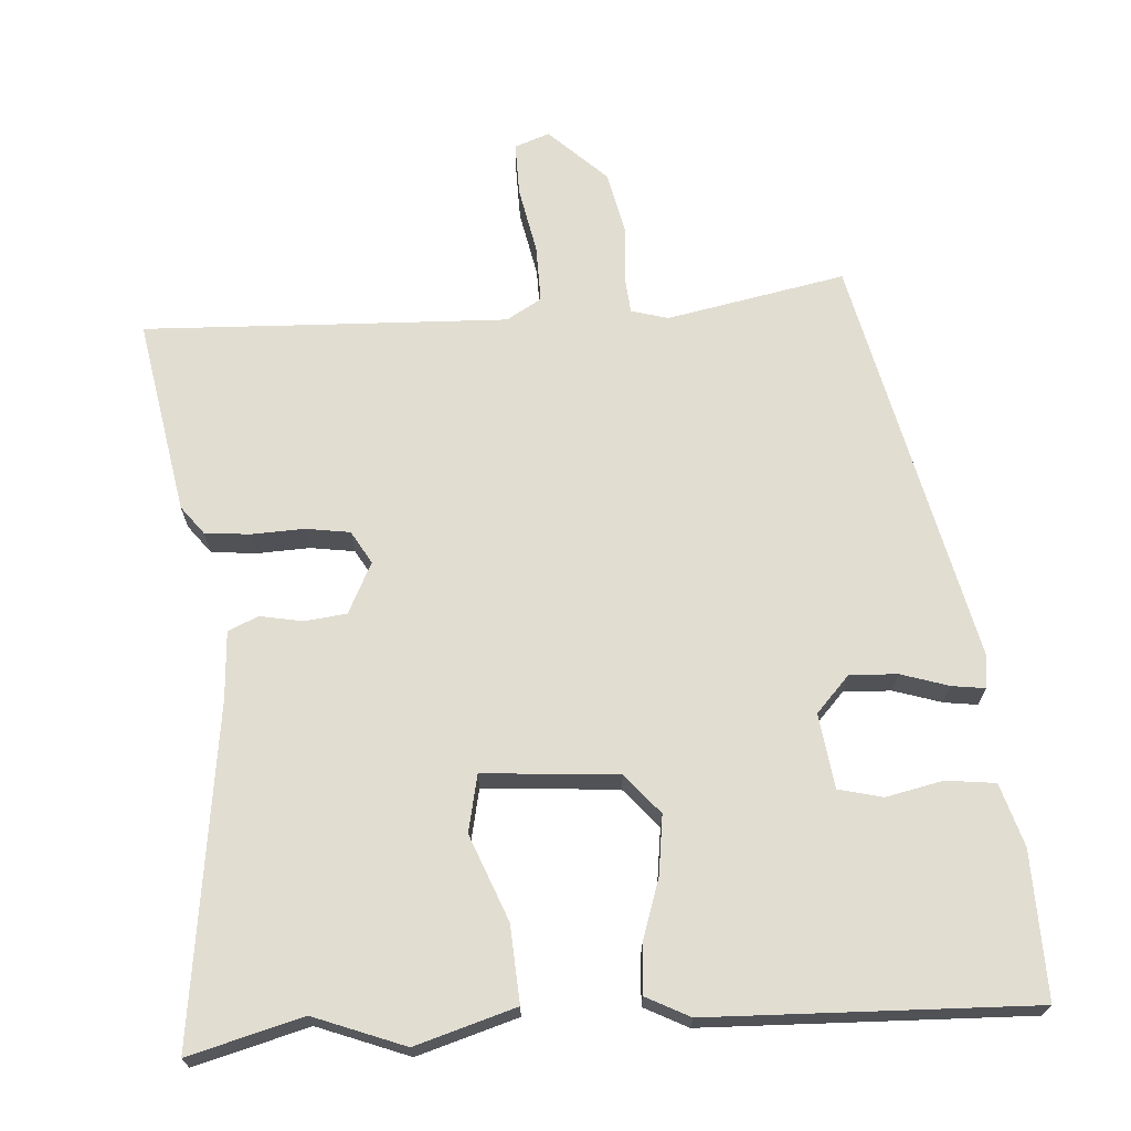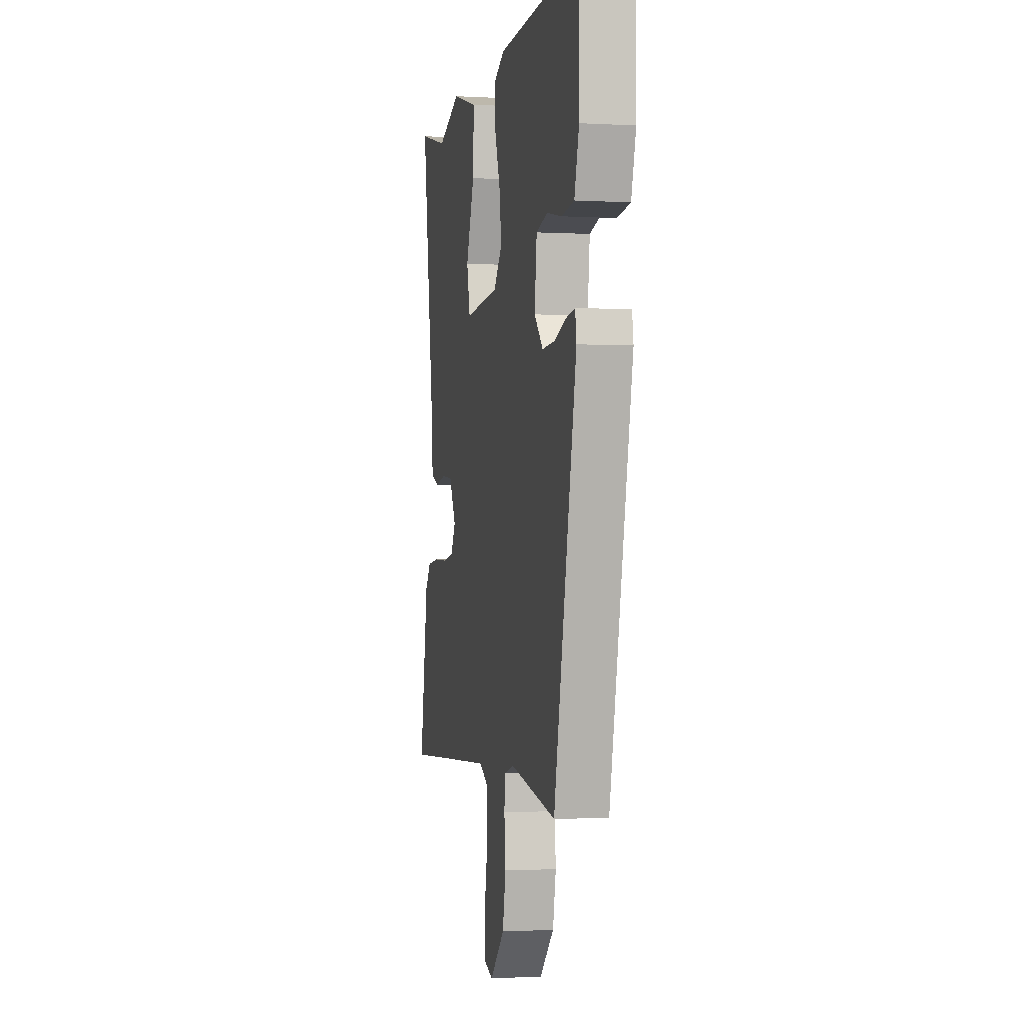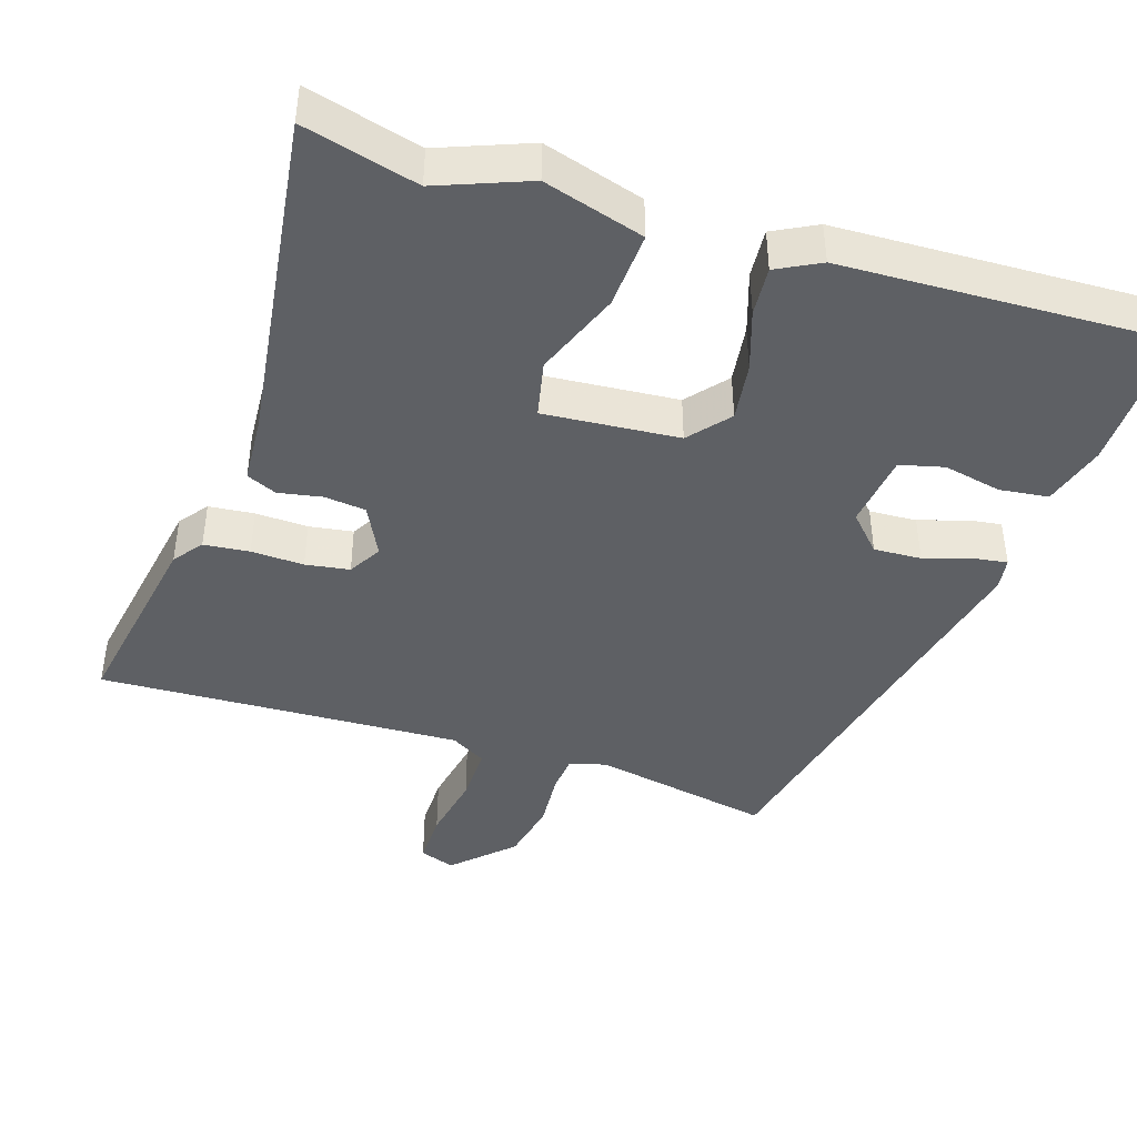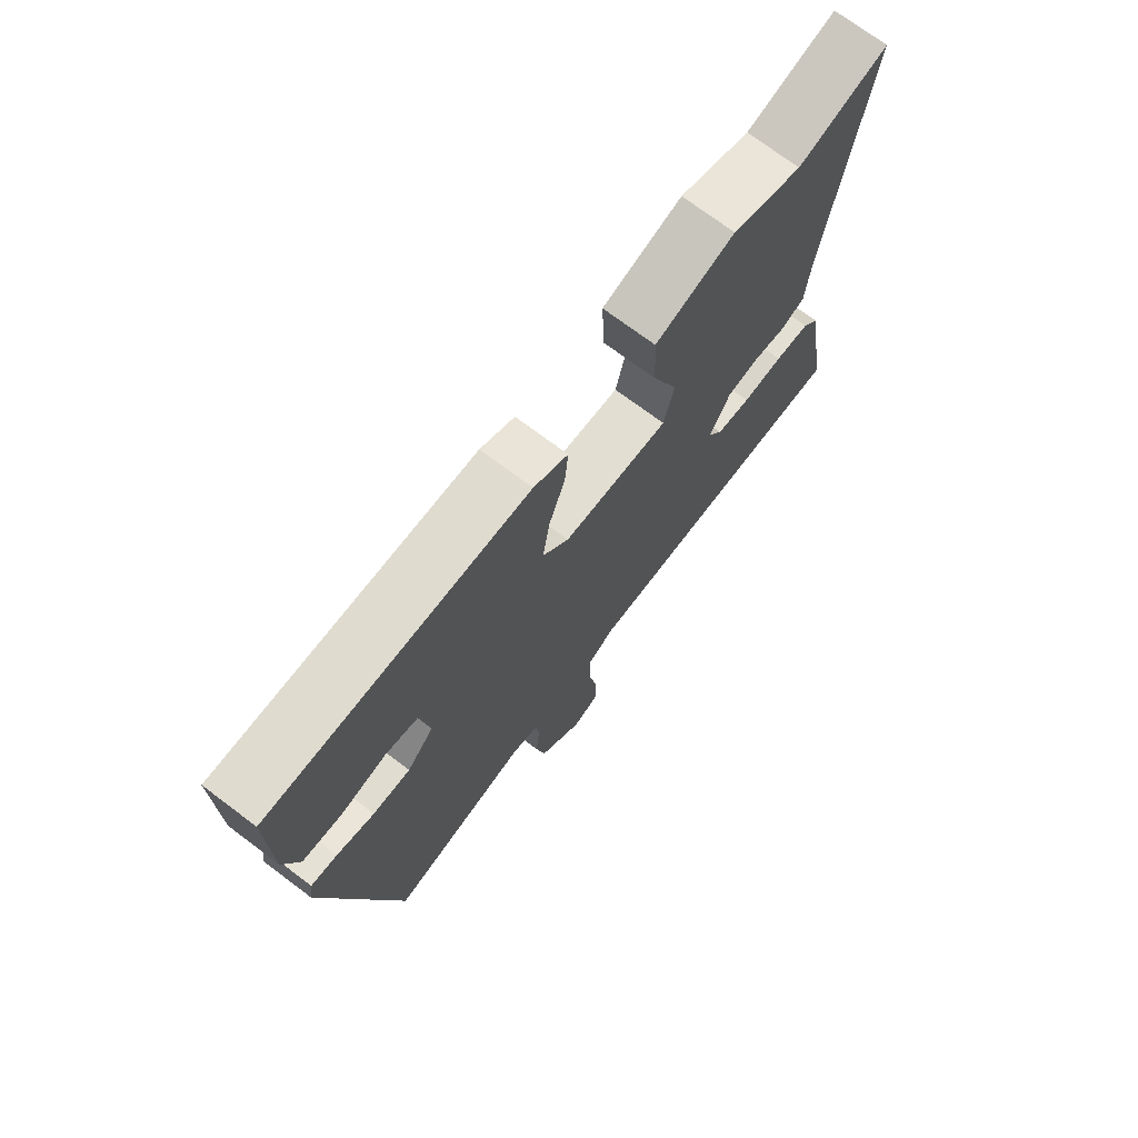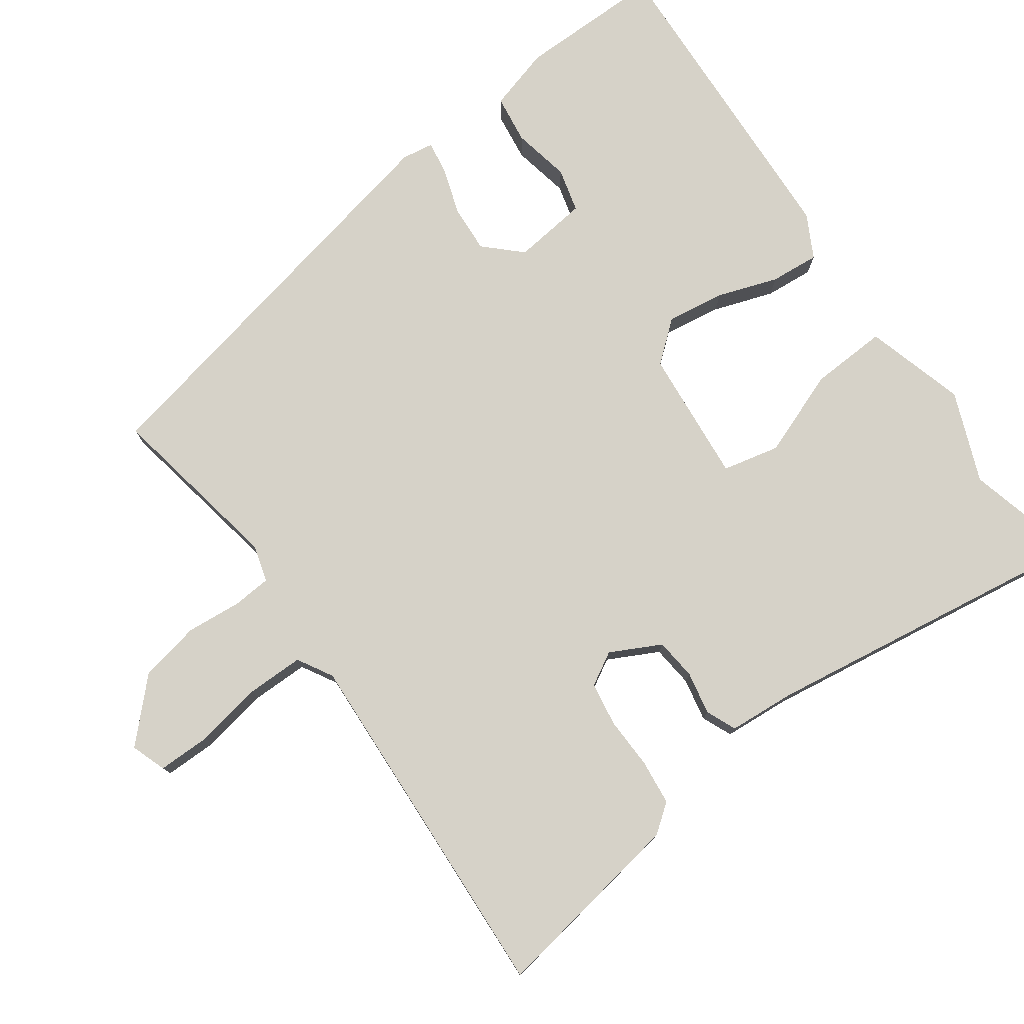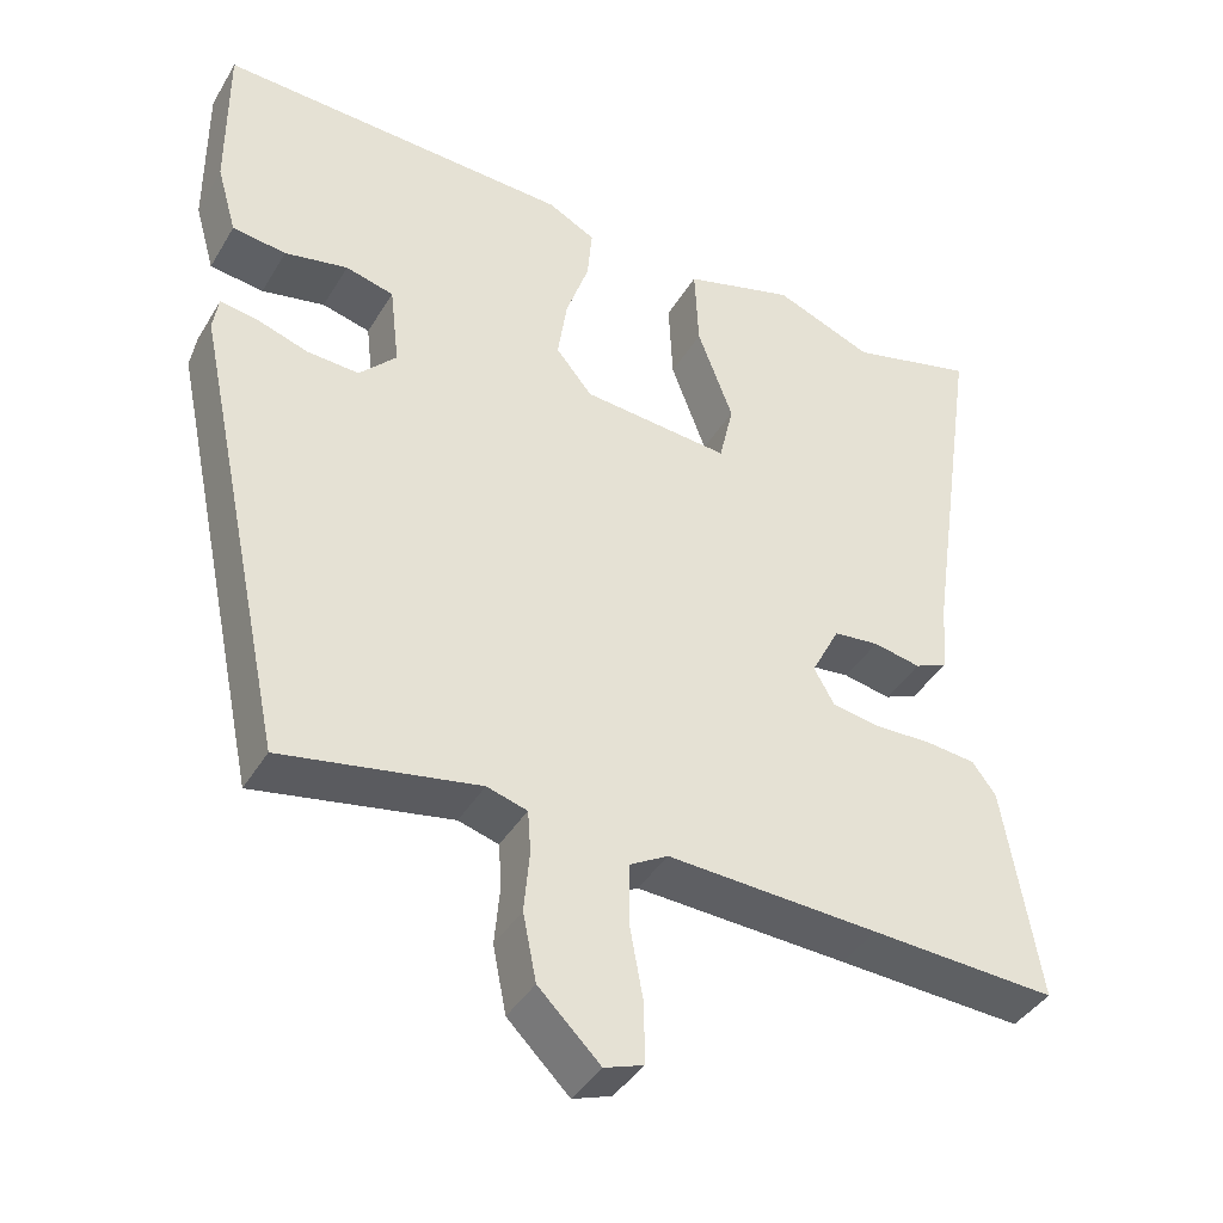
<metadata>
{"format":"obj","ext":"obj","renderer":"f3d","projection":"perspective","resolution":1024,"background":"white","views":[{"elev":68.8,"azim":-4.7,"up":"+Y"},{"elev":-1.3,"azim":78.2,"up":"+Z"},{"elev":-42.9,"azim":-18.5,"up":"+Y"},{"elev":72.8,"azim":126.9,"up":"+Z"},{"elev":77.5,"azim":-125.7,"up":"+Y"},{"elev":-40.5,"azim":151.7,"up":"+Z"}]}
</metadata>
<code>
v -0.54 0.07 0.51
v -0.381 0.07 0.47
v -0.256 0.07 0.52
v -0.116 0.07 0.48
v -0.121 0.07 0.373
v -0.166 0.07 0.253
v -0.148 0.07 0.174
v 0.039 0.07 0.191
v 0.085 0.07 0.247
v 0.073 0.07 0.328
v 0.044 0.07 0.412
v 0.038 0.07 0.48
v 0.098 0.07 0.512
v 0.547 0.07 0.533
v 0.546 0.07 0.33
v 0.521 0.07 0.242
v 0.453 0.07 0.233
v 0.373 0.07 0.249
v 0.312 0.07 0.233
v 0.3 0.07 0.129
v 0.347 0.07 0.08
v 0.413 0.07 0.084
v 0.479 0.07 0.106
v 0.525 0.07 0.113
v 0.532 0.07 0.069
v 0.411 0.07 -0.506
v 0.162 0.07 -0.461
v 0.111 0.07 -0.476
v 0.107 0.07 -0.529
v 0.114 0.07 -0.607
v 0.097 0.07 -0.692
v 0.019 0.07 -0.769
v -0.03 0.07 -0.752
v -0.03 0.07 -0.678
v -0.013 0.07 -0.584
v -0.013 0.07 -0.505
v -0.062 0.07 -0.477
v -0.33 0.07 -0.491
v -0.567 0.07 -0.504
v -0.522 0.07 -0.231
v -0.492 0.07 -0.191
v -0.429 0.07 -0.184
v -0.356 0.07 -0.186
v -0.295 0.07 -0.176
v -0.269 0.07 -0.13
v -0.305 0.07 -0.06
v -0.363 0.07 -0.054
v -0.423 0.07 -0.066
v -0.465 0.07 -0.048
v -0.472 0.07 0.045
v -0.54 0 0.51
v -0.381 0 0.47
v -0.256 0 0.52
v -0.116 0 0.48
v -0.121 0 0.373
v -0.166 0 0.253
v -0.148 0 0.174
v 0.039 0 0.191
v 0.085 0 0.247
v 0.073 0 0.328
v 0.044 0 0.412
v 0.038 0 0.48
v 0.098 0 0.512
v 0.547 0 0.533
v 0.546 0 0.33
v 0.521 0 0.242
v 0.453 0 0.233
v 0.373 0 0.249
v 0.312 0 0.233
v 0.3 0 0.129
v 0.347 0 0.08
v 0.413 0 0.084
v 0.479 0 0.106
v 0.525 0 0.113
v 0.532 0 0.069
v 0.411 0 -0.506
v 0.162 0 -0.461
v 0.111 0 -0.476
v 0.107 0 -0.529
v 0.114 0 -0.607
v 0.097 0 -0.692
v 0.019 0 -0.769
v -0.03 0 -0.752
v -0.03 0 -0.678
v -0.013 0 -0.584
v -0.013 0 -0.505
v -0.062 0 -0.477
v -0.33 0 -0.491
v -0.567 0 -0.504
v -0.522 0 -0.231
v -0.492 0 -0.191
v -0.429 0 -0.184
v -0.356 0 -0.186
v -0.295 0 -0.176
v -0.269 0 -0.13
v -0.305 0 -0.06
v -0.363 0 -0.054
v -0.423 0 -0.066
v -0.465 0 -0.048
v -0.472 0 0.045
f 47 48 49 50
f 46 47 50 1
f 45 46 1 2
f 40 41 42 43
f 38 39 40 43
f 37 38 43 44
f 36 37 44 45
f 32 33 34 35
f 32 35 36
f 29 30 31 32
f 28 29 32 36
f 27 28 36 45
f 22 23 24 25
f 21 22 25 26
f 20 21 26 27
f 15 16 17 18
f 15 18 19
f 14 15 19
f 13 14 19
f 10 11 12 13
f 9 10 13 19
f 8 9 19 20
f 3 4 5 6
f 3 6 7
f 2 3 7
f 45 2 7
f 20 27 45
f 7 8 20 45
f 100 99 98 97
f 51 100 97 96
f 52 51 96 95
f 93 92 91 90
f 93 90 89 88
f 94 93 88 87
f 95 94 87 86
f 85 84 83 82
f 86 85 82
f 82 81 80 79
f 86 82 79 78
f 95 86 78 77
f 75 74 73 72
f 76 75 72 71
f 77 76 71 70
f 68 67 66 65
f 69 68 65
f 69 65 64
f 69 64 63
f 63 62 61 60
f 69 63 60 59
f 70 69 59 58
f 56 55 54 53
f 57 56 53
f 57 53 52
f 57 52 95
f 95 77 70
f 95 70 58 57
f 1 51 52 2
f 2 52 53 3
f 3 53 54 4
f 4 54 55 5
f 5 55 56 6
f 6 56 57 7
f 7 57 58 8
f 8 58 59 9
f 9 59 60 10
f 10 60 61 11
f 11 61 62 12
f 12 62 63 13
f 13 63 64 14
f 14 64 65 15
f 15 65 66 16
f 16 66 67 17
f 17 67 68 18
f 18 68 69 19
f 19 69 70 20
f 20 70 71 21
f 21 71 72 22
f 22 72 73 23
f 23 73 74 24
f 24 74 75 25
f 25 75 76 26
f 26 76 77 27
f 27 77 78 28
f 28 78 79 29
f 29 79 80 30
f 30 80 81 31
f 31 81 82 32
f 32 82 83 33
f 33 83 84 34
f 34 84 85 35
f 35 85 86 36
f 36 86 87 37
f 37 87 88 38
f 38 88 89 39
f 39 89 90 40
f 40 90 91 41
f 41 91 92 42
f 42 92 93 43
f 43 93 94 44
f 44 94 95 45
f 45 95 96 46
f 46 96 97 47
f 47 97 98 48
f 48 98 99 49
f 49 99 100 50
f 50 100 51 1

</code>
